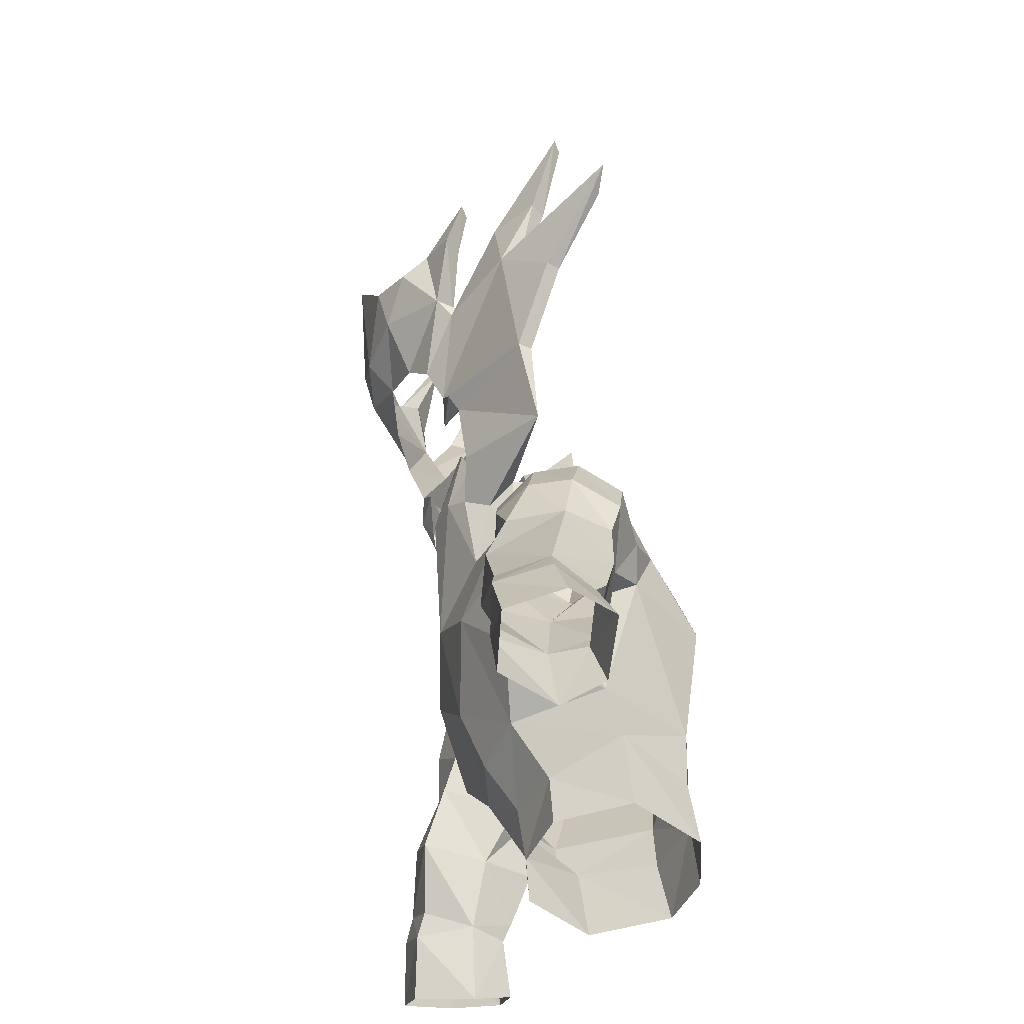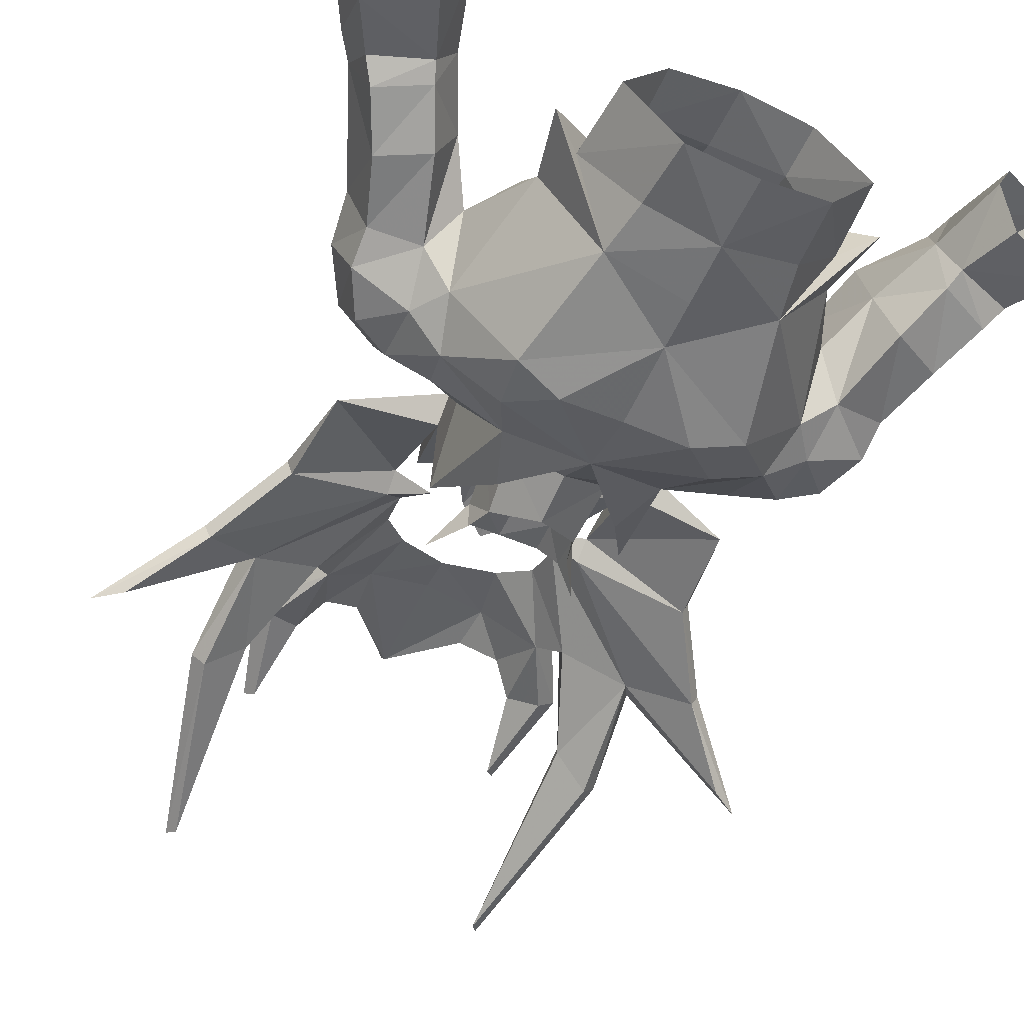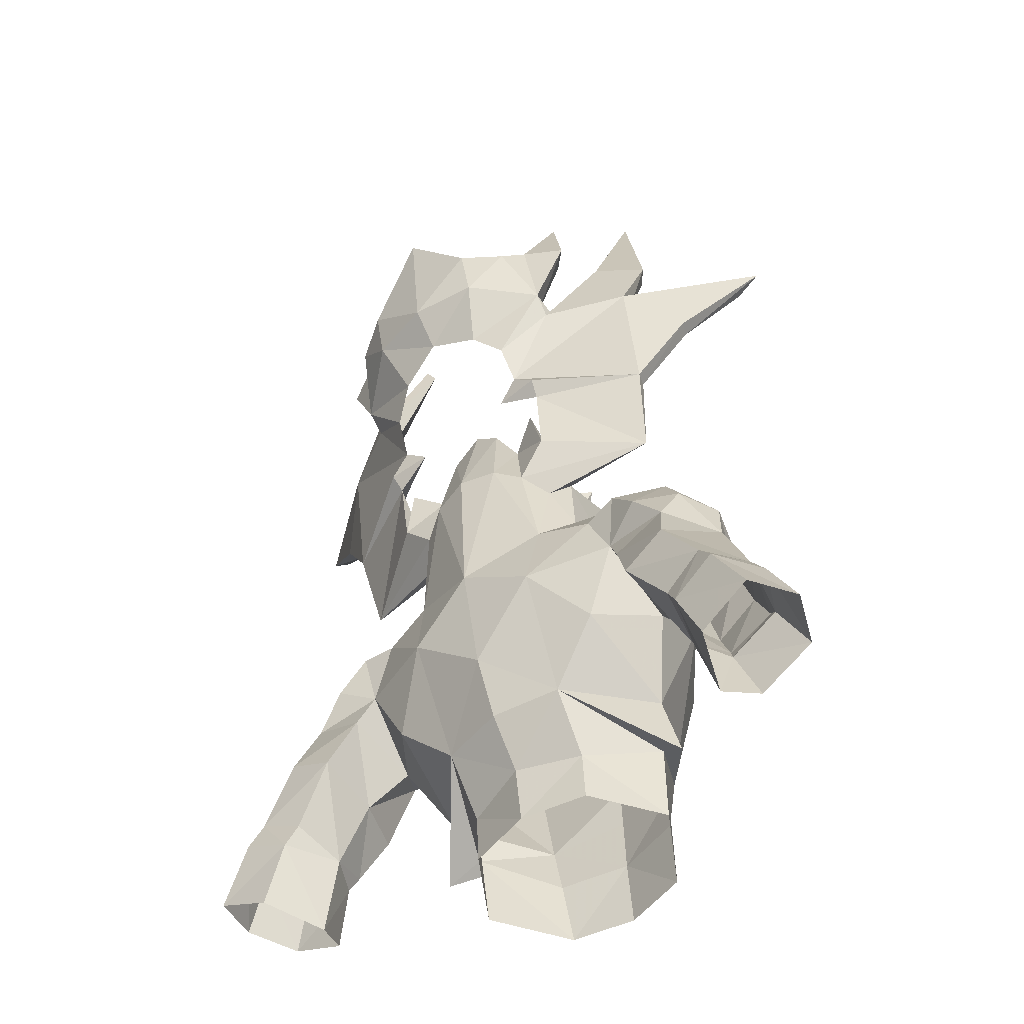
<metadata>
{"format":"obj","ext":"obj","renderer":"f3d","projection":"perspective","resolution":1024,"background":"white","views":[{"elev":-44.6,"azim":-99.5,"up":"+Z"},{"elev":-55.4,"azim":156.4,"up":"+Y"},{"elev":-53.2,"azim":-139.9,"up":"+Z"}]}
</metadata>
<code>
g taoist_armour_male_33520
v 5.264 -4.482 68.21
v 8.379 -0.616 68.38
v 7.726 -1.636 70.93
v 4.89 -3.611 70.89
v 2.991 -4.908 69.05
v 3.978 -3.88 62.38
v 3.783 -1.831 73.28
v 2.346 0.8653 75.74
v -0.06427 -0.5703 75.11
v -0.06427 -3.238 72.46
v 5.12 2.862 75.49
v 3.783 -1.831 73.28
v 7.287 -0.02161 73.2
v 5.12 2.862 75.49
v -0.06428 -4.6 65.12
v -0.06428 -4.72 62.74
v 1.954 4.44 77.89
v 5.218 5.364 74.56
v 3.708 7.801 68.77
v 6.344 5.879 65.41
v 3.478 5.102 62.45
v 6.841 0.9048 62.55
v 6.012 -0.145 60.44
v 3.365 3.137 59.3
v -0.06428 4.163 59.71
v -0.0643 5.893 62.31
v 5.218 5.364 74.56
v 7.119 5.14 74.04
v 6.867 6.56 72.21
v -0.06426 -4.555 69.19
v 5.709 -0.5888 56.5
v 3.366 2.963 56.64
v -0.06428 3.75 56.66
v -0.06428 -4.834 59.79
v 3.492 -3.888 59.72
v 6.012 -0.145 60.44
v 7.521 0.4418 59.13
v 3.978 -3.88 62.38
v 2.443 0.9811 80.38
v 2.056 0.3017 78.83
v 2.556 2.232 80
v 3.696 1.618 82.61
v 1.66 3.601 80.46
v 1.775 4.066 82.26
v 2.693 2.922 81.92
v -0.0643 4.379 80.66
v -0.0643 4.565 82.57
v 5.12 2.862 75.49
v 7.102 2.67 74.47
v 7.102 2.67 74.47
v 2.219 6.538 75.05
v 4.03 7.093 72.83
v 2.219 6.538 75.05
v 8.7 6.703 72.38
v 8.118 6.312 69.12
v 6.867 6.56 72.21
v 9.761 2.653 74.11
v 7.102 2.67 74.47
v 7.287 -0.02161 73.2
v 9.586 0.304 72.95
v 9.702 4.762 73.76
v 7.119 5.14 74.04
v 8.676 2.852 66.26
v 7.726 -1.636 70.93
v 9.581 -0.46 70.07
v 2.8 2.752 77.24
v 1.954 4.44 77.89
v -0.0643 5.837 77.86
v -0.06427 -3.238 72.46
v 3.261 -4.441 56.37
v -0.06428 -5.171 56.27
v 13.51 4.049 68
v 12.2 5.674 70.81
v 13.25 3.601 70.52
v 12.42 0.9993 69.84
v 12.47 1.505 68
v 11.93 2.974 72.93
v 11.35 0.6024 72.02
v 11.15 5.19 72.87
v 9.971 0.857 67.56
v 10.2 6.997 70.51
v 11.74 6.722 68.55
v -0.06427 -0.8352 77.66
v 11.52 4.67 60.27
v 10.09 4.229 63.64
v 9.956 7.68 64.28
v 12.04 7.322 61.19
v 15.31 3.047 61.22
v 15.56 5.16 62.84
v 14.65 2.378 62.22
v 12.2 2.446 61.06
v 12.52 2.838 60.15
v 12.62 7.602 60.01
v 14.29 7.703 62.31
v 15.08 7.931 61.16
v 13.48 1.701 64.84
v 11.52 4.67 60.27
v 10.09 4.229 63.64
v 8.676 2.852 66.26
v 11.11 1.533 63.61
v 16.59 2.315 58.64
v 17.74 4.87 58.87
v 16.39 5.247 61.55
v 12.53 4.36 56.36
v 13.53 2.252 57.29
v 12.36 7.828 65.45
v 8.868 6.813 67.36
v 8.676 2.852 66.26
v 16.68 7.718 58.11
v 13.85 7.468 56.83
v 12.53 4.36 56.36
v -0.06431 7.207 65.48
v 7.521 0.4418 59.13
v 8.379 -0.616 68.38
v 8.118 6.312 69.12
v -0.06431 8.406 71.12
v 3.478 5.102 62.45
v -0.0643 5.837 77.86
v -0.0643 7.122 74.49
v -0.0643 7.122 74.49
v 8.609 3.161 105.8
v 10.96 5.058 95.74
v 8.81 6.985 95.41
v 17.04 2.103 92.2
v 13.08 4.643 87.8
v 10.59 6.863 90.69
v 10.55 5.84 83.52
v 4.082 9.169 85.45
v 9.837 4.679 78.64
v 4.3 6.43 76.95
v 3.342 7.686 77.98
v 6.985 8.762 99.94
v 8.327 9.769 94.78
v 6.174 10.7 95.45
v 6.602 10.03 91.07
v 3.369 13.27 94.74
v 3.4 12.59 92.12
v -0.06434 13.29 92.05
v 5.5 12.03 94.21
v 6.526 9.136 90
v 3.912 10.15 87.55
v 2.849 8.887 84.41
v 5.047 7.721 84.59
v 4.082 9.169 85.45
v -0.06433 11.76 90.04
v 2.51 11.06 89.06
v 4.03 7.093 72.83
v -0.06431 8.406 71.12
v 1.946 8.44 78.89
v 4.958 7.879 79.86
v 2.722 7.275 81.27
v 1.464 7.645 83.57
v -0.06431 8.885 79.18
v -0.06431 7.578 84.99
v 8.501 5.767 94.81
v 10.3 4.343 95.52
v 8.225 2.811 105.2
v 9.952 5.982 89.54
v 12.72 3.914 87.82
v 15.64 2.138 91.24
v 10.25 5.086 83.6
v 4.906 5.215 78.37
v 4.3 6.43 76.95
v 9.837 4.679 78.64
v 6.651 7.557 89.96
v 5.873 9.582 95.32
v 7.407 8.956 94.67
v 6.543 8.381 99.45
v 4.767 10.88 94.15
v 5.697 8.942 91.16
v -0.06433 12.43 92.15
v 3.045 11.86 92.24
v -0.06434 13.34 98.27
v 2.88 12.06 94.7
v 3.912 10.15 87.55
v 5.085 8.382 83.53
v -0.06433 11.76 90.04
v 2.51 11.06 89.06
v 3.507 6.91 77.93
v -0.06431 8.406 71.12
v 4.03 7.093 72.83
v 2.722 7.275 81.27
v 1.464 7.645 83.57
v 1.664 7.679 78.8
v -0.06431 8.091 79.06
v -0.06431 7.578 84.99
v 8.225 2.811 105.2
v 10.3 4.343 95.52
v 8.609 3.161 105.8
v 10.96 5.058 95.74
v 8.501 5.767 94.81
v 8.225 2.811 105.2
v 8.81 6.985 95.41
v 15.64 2.138 91.24
v 12.72 3.914 87.82
v 17.04 2.103 92.2
v 13.08 4.643 87.8
v 9.952 5.982 89.54
v 15.64 2.138 91.24
v 10.59 6.863 90.69
v 10.25 5.086 83.6
v 10.55 5.84 83.52
v 6.651 7.557 89.96
v 6.526 9.136 90
v 6.543 8.381 99.45
v 7.407 8.956 94.67
v 6.985 8.762 99.94
v 8.327 9.769 94.78
v 5.873 9.582 95.32
v 6.543 8.381 99.45
v 6.174 10.7 95.45
v 5.697 8.942 91.16
v 6.602 10.03 91.07
v 4.767 10.88 94.15
v 5.5 12.03 94.21
v -0.06434 13.34 98.27
v 2.88 12.06 94.7
v -0.06434 14.06 98.76
v 3.369 13.27 94.74
v 4.906 5.215 78.37
v 4.958 7.879 79.86
v 9.837 4.679 78.64
v 4.345 8.081 82.51
v 5.265 9.021 84.38
v 5.085 8.382 83.53
v 2.849 8.887 84.41
v 4.345 8.081 82.51
v 4.345 8.081 82.51
v -0.06434 14.06 98.76
v 5.12 2.862 75.49
v 4.739 1.6 79.5
v 3.783 -1.831 73.28
v 2.836 -1.616 76.09
v 4.906 5.215 78.37
v 5.218 5.364 74.56
v 4.3 6.43 76.95
v 4.03 7.093 72.83
v -0.06427 -3.238 72.46
v -5.393 -4.482 68.21
v -7.854 -1.636 70.93
v -8.507 -0.6161 68.38
v -3.12 -4.908 69.05
v -5.018 -3.611 70.89
v -4.107 -3.88 62.38
v -3.912 -1.831 73.28
v -2.474 0.8653 75.74
v -5.249 2.862 75.49
v -3.912 -1.831 73.28
v -5.249 2.862 75.49
v -7.404 0.04192 73.5
v -2.083 4.44 77.89
v -5.347 5.364 74.56
v -3.837 7.801 68.77
v -3.607 5.102 62.45
v -6.473 5.879 65.41
v -6.97 0.9048 62.55
v -6.14 -0.145 60.44
v -3.493 3.137 59.3
v -5.347 5.364 74.56
v -7.05 6.528 71.85
v -7.448 5.298 73.81
v -5.837 -0.5888 56.5
v -3.495 2.963 56.64
v -3.62 -3.888 59.72
v -6.14 -0.145 60.44
v -4.107 -3.88 62.38
v -7.65 0.4418 59.13
v -2.572 0.9811 80.38
v -2.687 2.22 80
v -2.184 0.3016 78.83
v -3.825 1.618 82.61
v -1.788 3.601 80.46
v -2.822 2.922 81.92
v -1.903 4.066 82.26
v -7.413 2.874 74.51
v -5.249 2.862 75.49
v -7.413 2.874 74.51
v -2.348 6.538 75.05
v -2.348 6.538 75.05
v -4.158 7.093 72.83
v -8.829 6.703 72.38
v -7.05 6.528 71.85
v -8.247 6.312 69.12
v -9.89 2.653 74.11
v -7.404 0.04192 73.5
v -7.413 2.874 74.51
v -9.715 0.304 72.95
v -7.448 5.298 73.81
v -9.397 4.941 73.84
v -8.805 2.852 66.26
v -7.854 -1.636 70.93
v -9.709 -0.46 70.07
v -2.083 4.44 77.89
v -2.928 2.752 77.24
v -3.389 -4.441 56.37
v -13.64 4.049 68
v -13.38 3.601 70.52
v -12.33 5.674 70.81
v -12.6 1.505 68
v -12.55 0.9993 69.84
v -12.06 2.974 72.93
v -11.48 0.6024 72.02
v -11.28 5.19 72.87
v -10.1 0.857 67.56
v -10.33 6.997 70.51
v -11.86 6.722 68.55
v -11.65 4.67 60.27
v -10.08 7.68 64.28
v -10.22 4.229 63.64
v -12.17 7.322 61.19
v -15.43 3.047 61.22
v -14.78 2.378 62.22
v -15.69 5.16 62.84
v -12.65 2.838 60.15
v -12.33 2.446 61.06
v -12.75 7.602 60.01
v -14.42 7.703 62.31
v -15.21 7.931 61.16
v -13.61 1.701 64.84
v -11.65 4.67 60.27
v -10.22 4.229 63.64
v -8.805 2.852 66.26
v -11.24 1.533 63.61
v -16.72 2.315 58.64
v -16.52 5.247 61.55
v -17.87 4.87 58.87
v -12.66 4.36 56.36
v -13.65 2.252 57.29
v -12.49 7.828 65.45
v -8.996 6.813 67.36
v -8.805 2.852 66.26
v -16.81 7.718 58.11
v -13.98 7.468 56.83
v -12.66 4.36 56.36
v -7.65 0.4418 59.13
v -8.507 -0.6161 68.38
v -8.247 6.312 69.12
v -3.607 5.102 62.45
v -8.738 3.161 105.8
v -8.939 6.985 95.41
v -11.09 5.058 95.74
v -17.17 2.103 92.2
v -10.71 6.863 90.69
v -13.21 4.643 87.8
v -10.68 5.84 83.52
v -4.21 9.169 85.45
v -9.966 4.679 78.64
v -3.47 7.686 77.98
v -4.429 6.43 76.95
v -7.113 8.762 99.94
v -6.303 10.7 95.45
v -8.455 9.769 94.78
v -6.731 10.03 91.07
v -3.498 13.27 94.74
v -3.529 12.59 92.12
v -5.628 12.03 94.21
v -6.655 9.136 90
v -4.04 10.15 87.55
v -2.977 8.887 84.41
v -4.21 9.169 85.45
v -5.176 7.721 84.59
v -2.639 11.06 89.06
v -4.158 7.093 72.83
v -2.075 8.44 78.89
v -5.087 7.879 79.86
v -2.851 7.275 81.27
v -1.593 7.645 83.57
v -8.629 5.767 94.81
v -8.353 2.811 105.2
v -10.43 4.343 95.52
v -10.08 5.982 89.54
v -15.77 2.138 91.24
v -12.85 3.914 87.82
v -10.37 5.086 83.59
v -5.034 5.215 78.37
v -9.966 4.679 78.64
v -4.429 6.43 76.95
v -6.779 7.557 89.96
v -6.002 9.582 95.32
v -6.671 8.381 99.45
v -7.536 8.956 94.67
v -4.896 10.88 94.15
v -5.826 8.942 91.16
v -3.174 11.86 92.24
v -3.008 12.06 94.7
v -4.04 10.15 87.55
v -5.213 8.382 83.53
v -2.639 11.06 89.06
v -3.636 6.91 77.93
v -4.158 7.093 72.83
v -2.851 7.275 81.27
v -1.593 7.645 83.57
v -1.793 7.679 78.8
v -8.353 2.811 105.2
v -8.738 3.161 105.8
v -10.43 4.343 95.52
v -11.09 5.058 95.74
v -8.629 5.767 94.81
v -8.939 6.985 95.41
v -8.353 2.811 105.2
v -15.77 2.138 91.24
v -17.17 2.103 92.2
v -12.85 3.914 87.82
v -13.21 4.643 87.8
v -10.08 5.982 89.54
v -10.71 6.863 90.69
v -15.77 2.138 91.24
v -10.37 5.086 83.59
v -10.68 5.84 83.52
v -6.779 7.557 89.96
v -6.655 9.136 90
v -6.671 8.381 99.45
v -7.113 8.762 99.94
v -7.536 8.956 94.67
v -8.455 9.769 94.78
v -6.002 9.582 95.32
v -6.303 10.7 95.45
v -6.671 8.381 99.45
v -5.826 8.942 91.16
v -6.731 10.03 91.07
v -4.896 10.88 94.15
v -5.628 12.03 94.21
v -3.008 12.06 94.7
v -3.498 13.27 94.74
v -5.034 5.215 78.37
v -5.087 7.879 79.86
v -9.966 4.679 78.64
v -4.474 8.081 82.51
v -5.394 9.021 84.38
v -5.213 8.382 83.53
v -2.977 8.887 84.41
v -4.474 8.081 82.51
v -4.474 8.081 82.51
v -5.249 2.862 75.49
v -3.912 -1.831 73.28
v -4.867 1.6 79.5
v -2.964 -1.616 76.09
v -5.034 5.215 78.37
v -5.347 5.364 74.56
v -4.429 6.43 76.95
v -4.158 7.093 72.83
f 1 2 3
f 1 4 5
f 1 6 2
f 7 8 9
f 9 10 7
f 11 8 7
f 12 13 14
f 15 16 6
f 17 11 18
f 6 1 15
f 19 20 21
f 21 20 22
f 23 24 21
f 21 24 25
f 25 26 21
f 27 28 29
f 15 5 30
f 24 23 31
f 31 32 24
f 33 25 24
f 24 32 33
f 34 35 6
f 6 16 34
f 36 37 38
f 3 4 1
f 39 40 41
f 41 42 39
f 43 44 45
f 45 41 43
f 41 45 42
f 43 46 47
f 47 44 43
f 27 48 49
f 49 28 27
f 13 50 14
f 51 17 18
f 27 52 53
f 54 55 56
f 57 58 59
f 59 60 57
f 57 61 62
f 62 58 57
f 20 63 22
f 56 62 61
f 61 54 56
f 64 65 60
f 60 59 64
f 3 13 12
f 12 4 3
f 40 8 66
f 67 43 41
f 41 66 67
f 43 68 46
f 68 43 67
f 4 12 69
f 69 5 4
f 70 31 23
f 23 35 70
f 34 71 70
f 70 35 34
f 72 73 74
f 74 75 76
f 76 72 74
f 77 78 75
f 75 74 77
f 79 77 74
f 74 73 79
f 75 65 80
f 80 76 75
f 81 73 82
f 79 73 81
f 81 54 79
f 54 81 55
f 57 77 79
f 79 61 57
f 79 54 61
f 78 77 57
f 57 60 78
f 75 78 65
f 65 78 60
f 83 9 8
f 8 40 83
f 41 40 66
f 84 85 86
f 86 87 84
f 88 89 90
f 90 91 92
f 92 88 90
f 84 87 93
f 93 87 94
f 94 95 93
f 89 95 94
f 96 72 76
f 91 97 92
f 98 80 99
f 80 98 100
f 101 102 103
f 103 88 101
f 92 97 104
f 104 105 92
f 101 88 92
f 92 105 101
f 82 72 106
f 98 97 91
f 91 100 98
f 107 85 108
f 85 107 86
f 103 102 95
f 109 110 93
f 93 95 109
f 95 102 109
f 93 110 111
f 111 84 93
f 107 82 106
f 106 86 107
f 86 106 94
f 94 87 86
f 91 90 96
f 96 100 91
f 88 103 89
f 103 95 89
f 21 26 112
f 21 112 19
f 21 22 113
f 55 81 82
f 82 107 55
f 108 55 107
f 72 82 73
f 22 2 6
f 22 63 2
f 80 114 99
f 100 96 76
f 76 80 100
f 65 64 114
f 114 80 65
f 96 89 72
f 72 89 106
f 96 90 89
f 89 94 106
f 69 30 5
f 1 5 15
f 29 115 19
f 35 23 6
f 19 112 116
f 66 8 11
f 66 11 17
f 52 19 116
f 19 115 20
f 115 63 20
f 52 29 19
f 52 27 29
f 113 22 6
f 117 37 36
f 53 52 116
f 118 51 119
f 17 51 118
f 120 53 116
f 121 122 123
f 124 125 126
f 127 128 126
f 129 130 131
f 122 126 123
f 132 133 134
f 133 135 134
f 136 137 138
f 139 137 136
f 140 141 135
f 135 137 139
f 126 128 140
f 142 143 144
f 137 145 138
f 135 141 146
f 137 146 145
f 147 148 149
f 129 131 150
f 150 131 151
f 151 149 152
f 149 148 153
f 130 147 131
f 131 149 151
f 149 153 152
f 131 147 149
f 152 153 154
f 155 156 157
f 158 159 160
f 143 161 159
f 162 163 164
f 165 158 155
f 166 167 168
f 169 170 166
f 171 172 173
f 173 172 174
f 174 172 169
f 170 175 165
f 169 172 170
f 176 164 161
f 175 144 165
f 171 177 172
f 178 175 170
f 177 178 172
f 179 180 181
f 162 179 163
f 182 179 162
f 183 184 182
f 185 180 184
f 179 181 163
f 182 184 179
f 183 185 184
f 184 180 179
f 186 185 183
f 187 188 189
f 189 188 190
f 191 192 193
f 193 192 189
f 194 195 196
f 196 195 197
f 198 199 200
f 200 199 196
f 195 201 197
f 197 201 202
f 188 198 190
f 190 198 200
f 203 191 204
f 204 191 193
f 205 206 207
f 207 206 208
f 209 210 211
f 211 210 207
f 206 212 208
f 208 212 213
f 214 209 215
f 215 209 211
f 216 217 218
f 218 217 219
f 217 214 219
f 219 214 215
f 212 203 213
f 213 203 204
f 220 176 221
f 201 222 202
f 223 220 221
f 142 176 143
f 161 143 176
f 128 127 224
f 127 225 224
f 128 224 226
f 224 225 226
f 150 151 227
f 182 162 228
f 176 162 164
f 129 225 127
f 129 150 225
f 140 128 141
f 165 144 158
f 135 146 137
f 178 170 172
f 166 170 167
f 155 158 156
f 123 126 140
f 134 135 139
f 136 138 229
f 158 143 159
f 143 158 144
f 125 127 126
f 230 231 232
f 233 232 231
f 234 231 230
f 230 235 234
f 236 235 237
f 235 236 234
f 238 232 233
f 239 240 241
f 239 242 243
f 239 241 244
f 245 9 246
f 9 245 10
f 247 245 246
f 248 249 250
f 15 244 16
f 251 252 247
f 244 15 239
f 253 254 255
f 254 256 255
f 257 254 258
f 254 25 258
f 25 254 26
f 259 260 261
f 15 30 242
f 258 262 257
f 262 258 263
f 33 258 25
f 258 33 263
f 34 244 264
f 244 34 16
f 265 266 267
f 240 239 243
f 268 269 270
f 269 268 271
f 272 273 274
f 273 272 269
f 269 271 273
f 272 47 46
f 47 272 274
f 259 275 276
f 275 259 261
f 250 249 277
f 278 252 251
f 259 279 280
f 281 282 283
f 284 285 286
f 285 284 287
f 284 288 289
f 288 284 286
f 255 256 290
f 282 289 288
f 289 282 281
f 291 287 292
f 287 291 285
f 240 248 250
f 248 240 243
f 270 269 246
f 293 294 272
f 269 272 294
f 293 46 68
f 46 293 272
f 243 69 248
f 69 243 242
f 295 257 262
f 257 295 264
f 34 295 71
f 295 34 264
f 296 297 298
f 297 299 300
f 299 297 296
f 301 300 302
f 300 301 297
f 303 297 301
f 297 303 298
f 300 304 292
f 304 300 299
f 305 306 298
f 303 305 298
f 305 303 281
f 281 283 305
f 284 303 301
f 303 284 289
f 303 289 281
f 302 284 301
f 284 302 287
f 300 292 302
f 292 287 302
f 83 246 9
f 246 83 270
f 269 294 246
f 307 308 309
f 308 307 310
f 311 312 313
f 312 314 315
f 314 312 311
f 307 316 310
f 316 317 310
f 317 316 318
f 313 317 318
f 319 299 296
f 315 314 320
f 321 322 304
f 304 323 321
f 324 325 326
f 325 324 311
f 314 327 320
f 327 314 328
f 324 314 311
f 314 324 328
f 306 329 296
f 321 315 320
f 315 321 323
f 330 331 309
f 309 308 330
f 325 318 326
f 332 316 333
f 316 332 318
f 318 332 326
f 316 334 333
f 334 316 307
f 330 329 306
f 329 330 308
f 308 317 329
f 317 308 310
f 315 319 312
f 319 315 323
f 311 313 325
f 325 313 318
f 254 112 26
f 254 253 112
f 254 335 256
f 283 306 305
f 306 283 330
f 331 330 283
f 296 298 306
f 256 244 241
f 256 241 290
f 304 322 336
f 323 299 319
f 299 323 304
f 292 336 291
f 336 292 304
f 319 296 313
f 296 329 313
f 319 313 312
f 313 329 317
f 69 242 30
f 239 15 242
f 260 253 337
f 264 244 257
f 253 116 112
f 294 247 246
f 294 251 247
f 280 116 253
f 253 255 337
f 337 255 290
f 280 253 260
f 280 260 259
f 335 244 256
f 338 265 267
f 279 116 280
f 118 119 278
f 251 118 278
f 120 116 279
f 339 340 341
f 342 343 344
f 345 343 346
f 347 348 349
f 341 340 343
f 350 351 352
f 352 351 353
f 354 138 355
f 356 354 355
f 357 353 358
f 353 356 355
f 343 357 346
f 359 360 361
f 355 138 145
f 353 362 358
f 355 145 362
f 363 364 148
f 347 365 348
f 365 366 348
f 366 367 364
f 364 153 148
f 349 348 363
f 348 366 364
f 364 367 153
f 348 364 363
f 367 154 153
f 368 369 370
f 371 372 373
f 361 373 374
f 375 376 377
f 378 368 371
f 379 380 381
f 382 379 383
f 171 173 384
f 173 385 384
f 385 382 384
f 383 378 386
f 382 383 384
f 387 374 376
f 386 378 360
f 171 384 177
f 388 383 386
f 177 384 388
f 389 390 180
f 375 377 389
f 391 375 389
f 392 391 393
f 185 393 180
f 389 377 390
f 391 389 393
f 392 393 185
f 393 389 180
f 186 392 185
f 394 395 396
f 395 397 396
f 398 399 400
f 399 395 400
f 401 402 403
f 402 404 403
f 405 406 407
f 406 402 407
f 403 404 408
f 404 409 408
f 396 397 405
f 397 406 405
f 410 411 398
f 411 399 398
f 412 413 414
f 413 415 414
f 416 417 418
f 417 413 418
f 414 415 419
f 415 420 419
f 421 422 416
f 422 417 416
f 216 218 423
f 218 424 423
f 423 424 421
f 424 422 421
f 419 420 410
f 420 411 410
f 425 426 387
f 408 409 427
f 428 426 425
f 359 361 387
f 374 387 361
f 346 429 345
f 345 429 430
f 346 431 429
f 429 431 430
f 365 432 366
f 391 433 375
f 387 376 375
f 347 345 430
f 347 430 365
f 357 358 346
f 378 371 360
f 353 355 362
f 388 384 383
f 379 381 383
f 368 370 371
f 340 357 343
f 351 356 353
f 354 229 138
f 371 373 361
f 361 360 371
f 344 343 345
f 434 435 436
f 437 436 435
f 438 434 436
f 434 438 439
f 440 441 439
f 439 438 440
f 238 437 435

</code>
